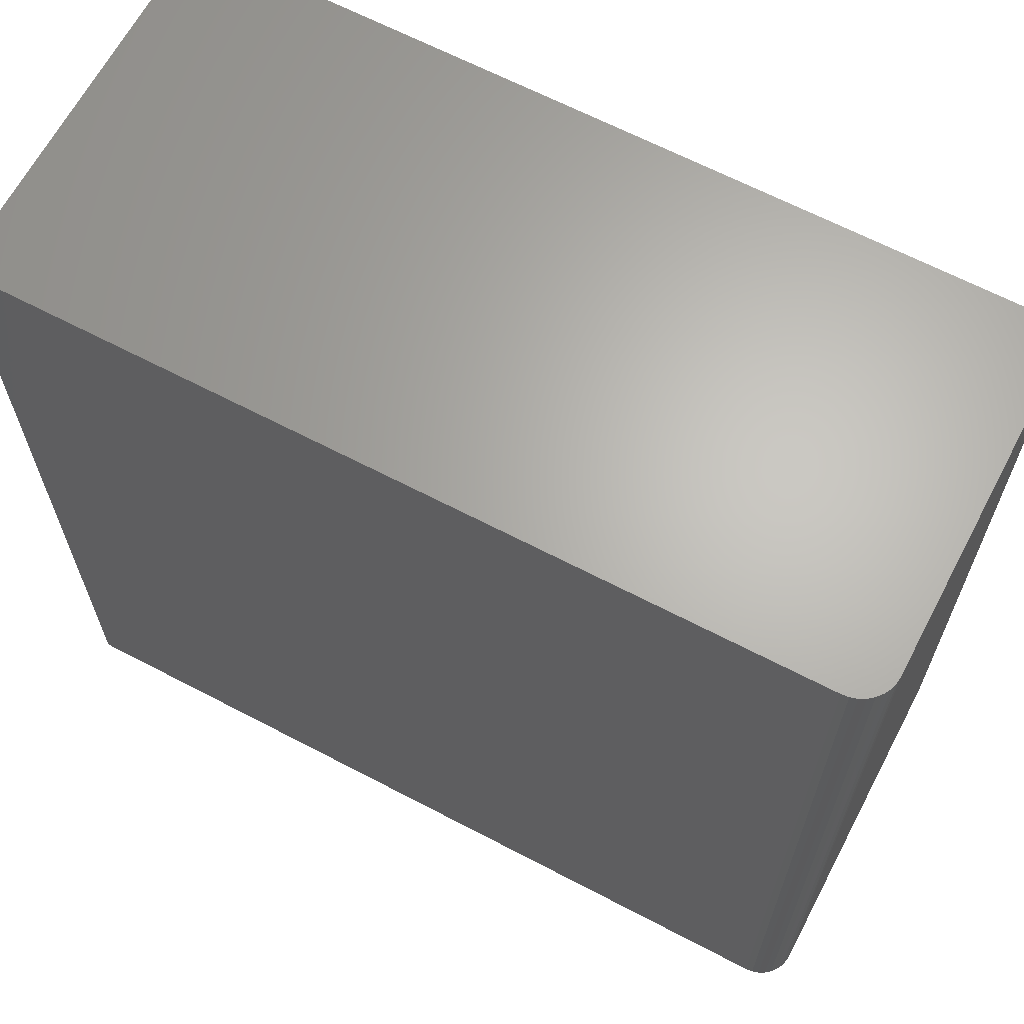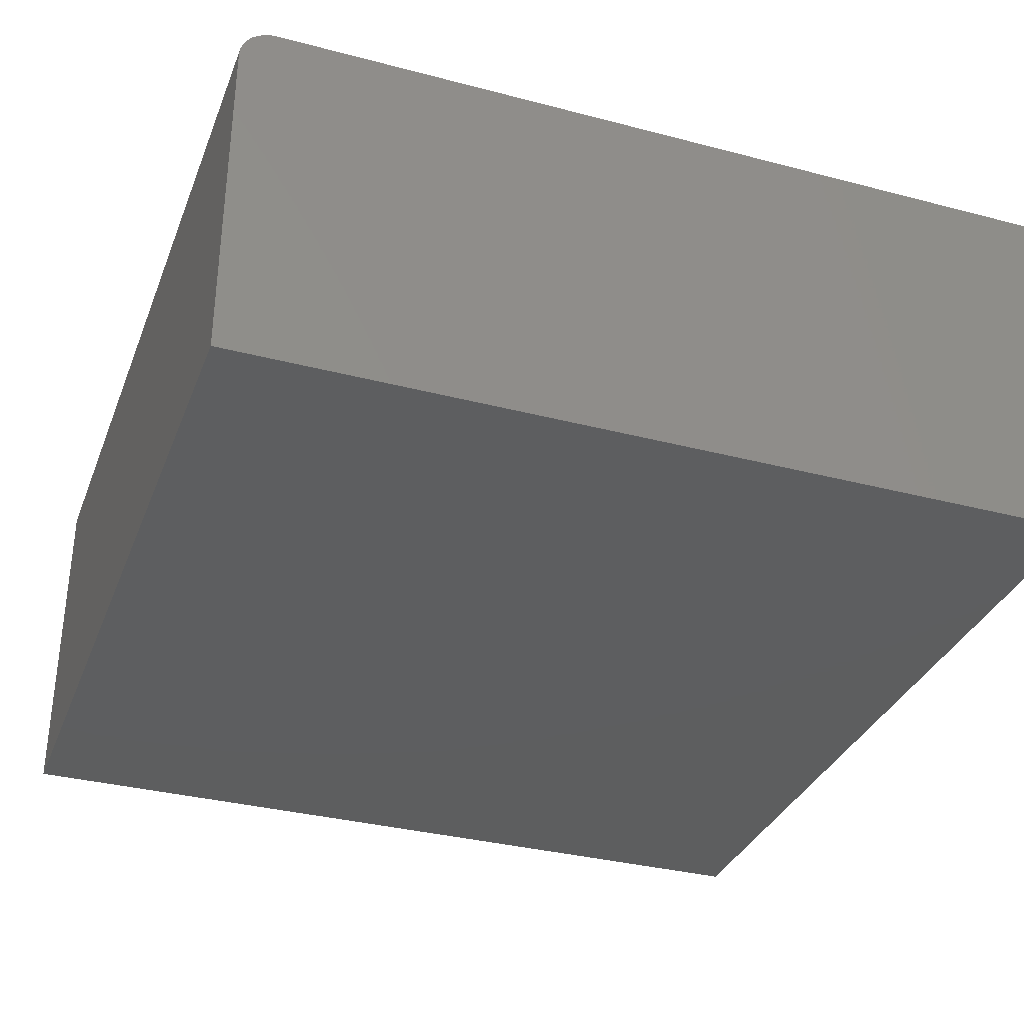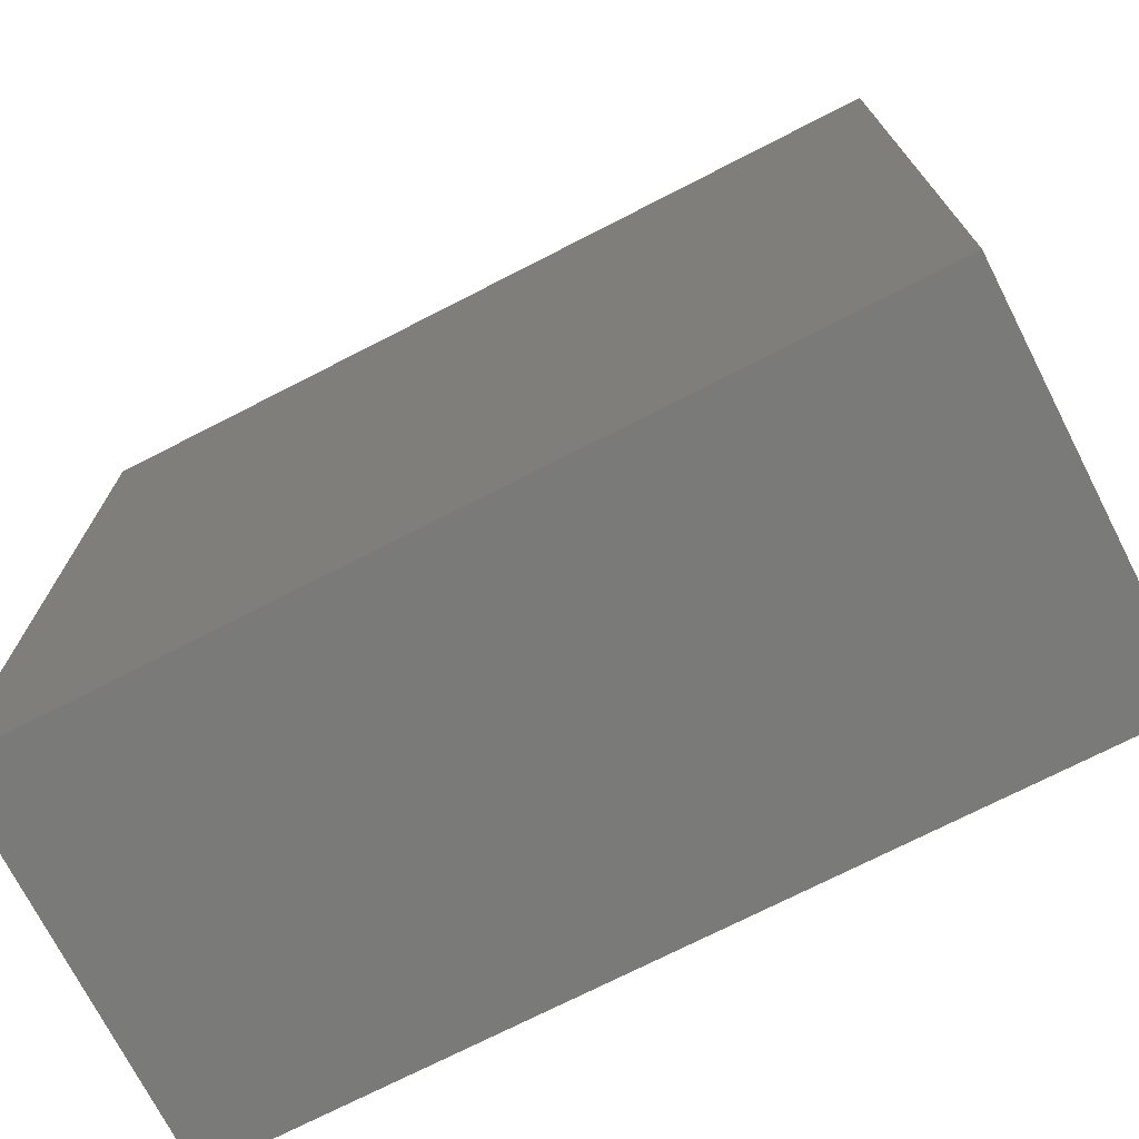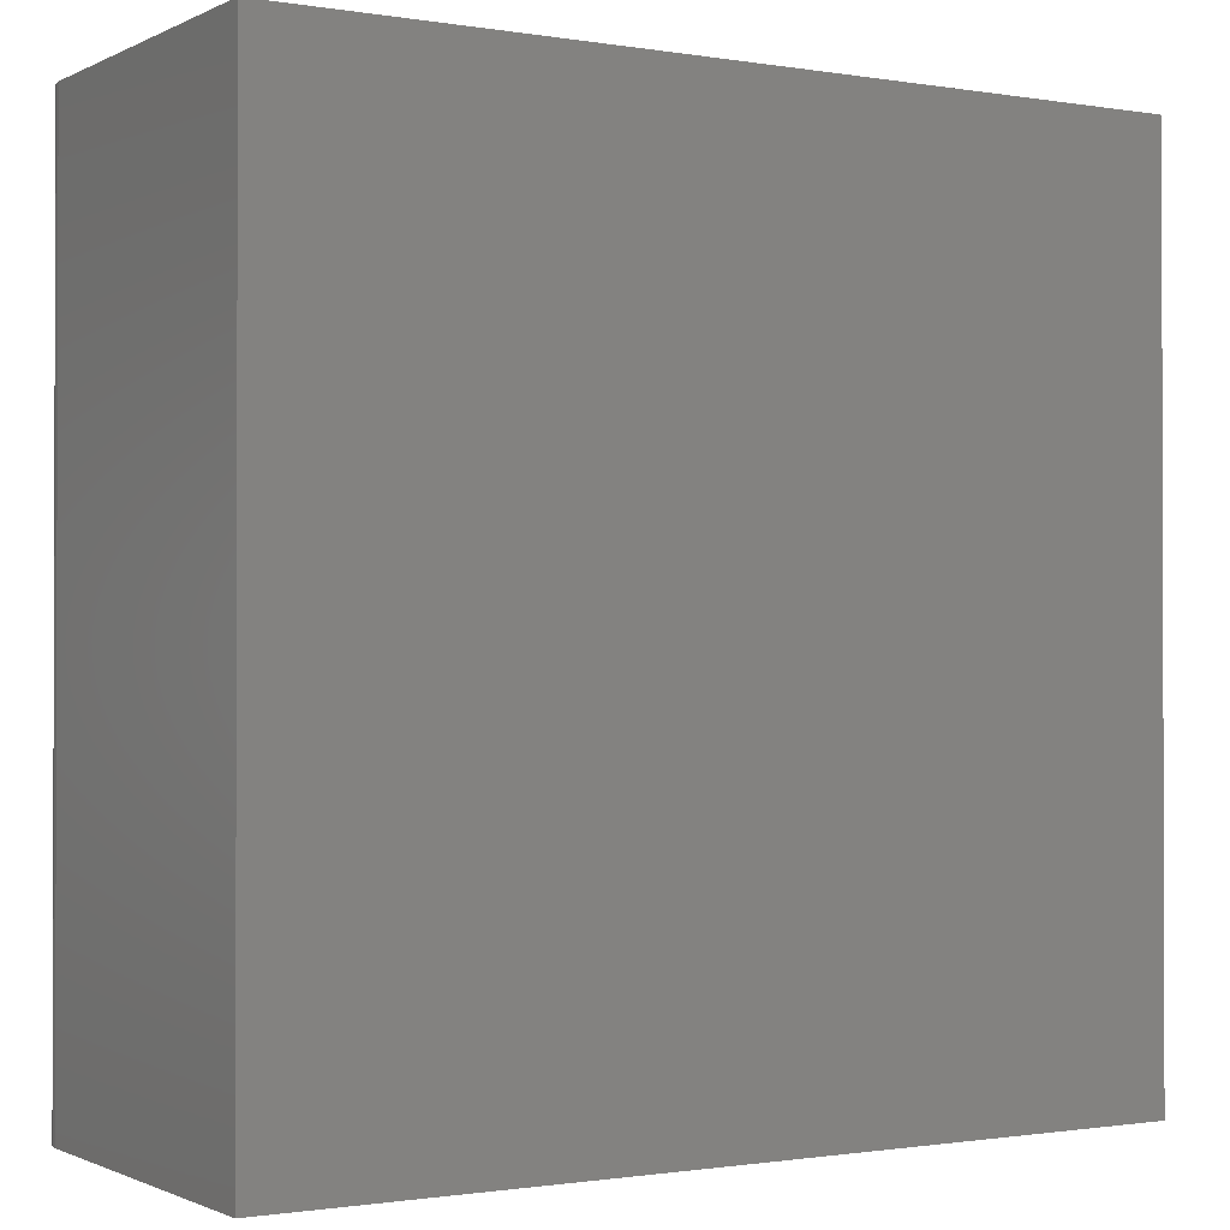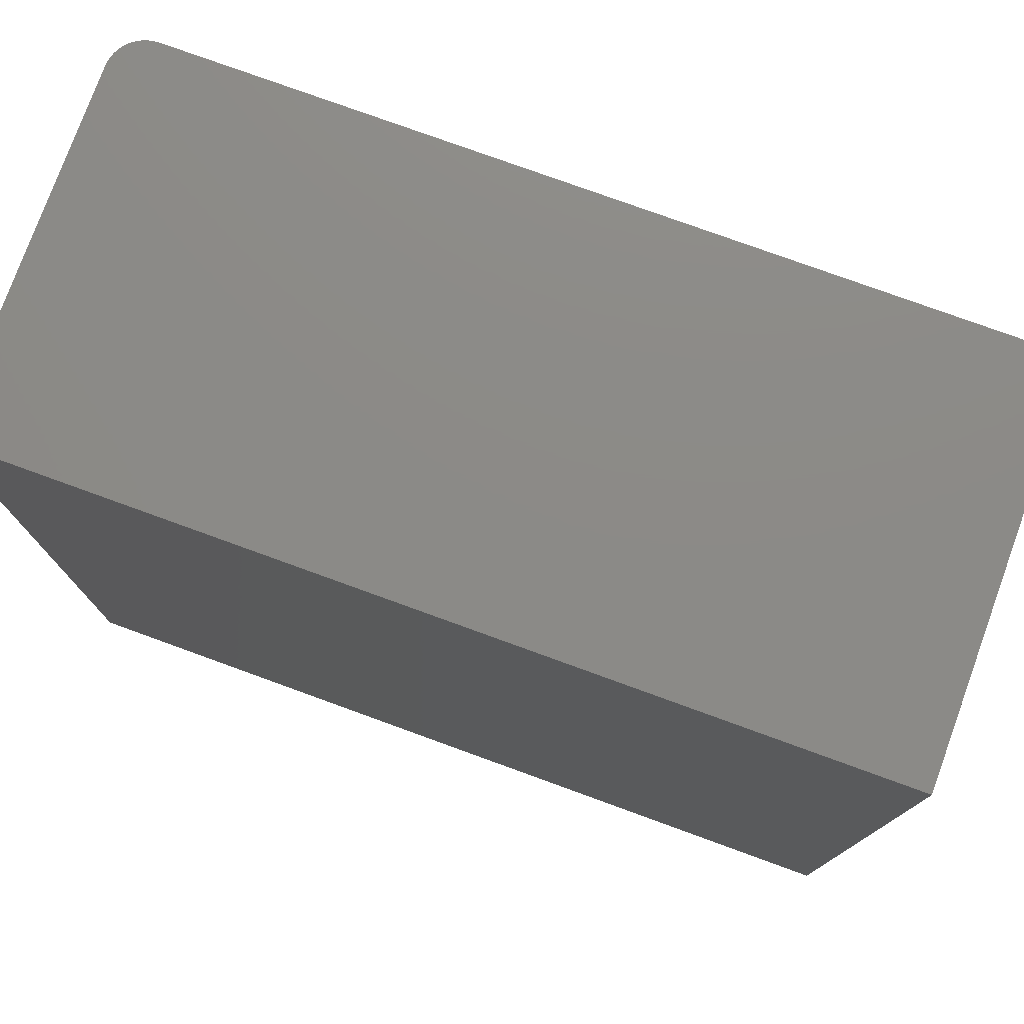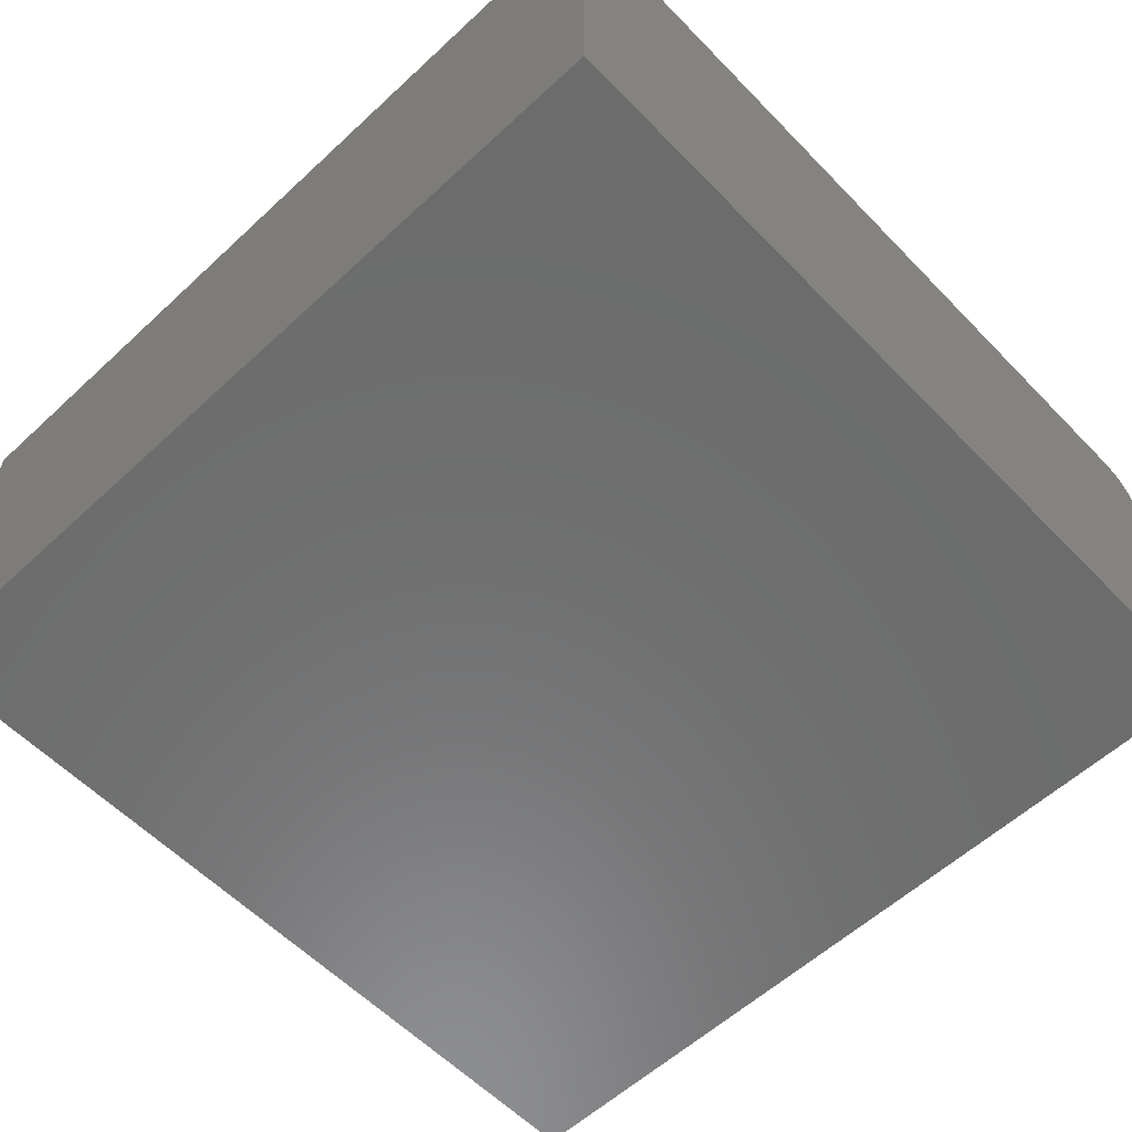
<metadata>
{"format":"stl","ext":"stl","renderer":"f3d","projection":"perspective","resolution":1024,"background":"white","views":[{"elev":65.2,"azim":27.8,"up":"+Y"},{"elev":-33.8,"azim":160.4,"up":"+Z"},{"elev":-73.1,"azim":-152.9,"up":"+Y"},{"elev":-1.0,"azim":148.7,"up":"+Y"},{"elev":77.3,"azim":-160.0,"up":"+Y"},{"elev":-58.5,"azim":-46.4,"up":"+Z"}]}
</metadata>
<code>
# stl→obj: 24 verts, 44 faces
v 0.3438 -0.75 0.1676
v 0.3557 -0.75 0.1652
v 0.3498 -0.75 0.167
v -0.375 -0.75 0.1676
v -0.375 -0.75 -0.1719
v 0.375 -0.75 -0.1719
v 0.375 -0.75 0.1363
v 0.3744 -0.75 0.1424
v 0.3726 -0.75 0.1483
v 0.3697 -0.75 0.1537
v 0.3658 -0.75 0.1584
v 0.3611 -0.75 0.1623
v 0.3498 5.905e-17 0.167
v 0.3557 5.928e-17 0.1652
v 0.3438 5.874e-17 0.1676
v -0.375 1.884e-17 0.1676
v 0.3611 5.941e-17 0.1623
v 0.3658 5.946e-17 0.1584
v 0.3697 5.941e-17 0.1537
v 0.3726 5.928e-17 0.1483
v 0.3744 5.905e-17 0.1424
v 0.375 5.874e-17 0.1363
v 0.375 4.163e-17 -0.1719
v -0.375 0 -0.1719
f 1 2 3
f 4 5 6
f 4 6 7
f 4 7 8
f 4 8 9
f 4 9 10
f 4 10 11
f 4 11 12
f 4 12 2
f 4 2 1
f 13 14 15
f 16 15 14
f 16 14 17
f 16 17 18
f 16 18 19
f 16 19 20
f 16 20 21
f 16 21 22
f 16 22 23
f 16 23 24
f 15 16 1
f 1 16 4
f 23 22 6
f 6 22 7
f 15 1 13
f 13 1 3
f 13 3 14
f 14 3 2
f 14 2 17
f 17 2 12
f 17 12 18
f 18 12 11
f 18 11 19
f 19 11 10
f 19 10 20
f 20 10 9
f 20 9 21
f 21 9 8
f 21 8 22
f 22 8 7
f 16 24 4
f 4 24 5
f 24 23 5
f 5 23 6

</code>
